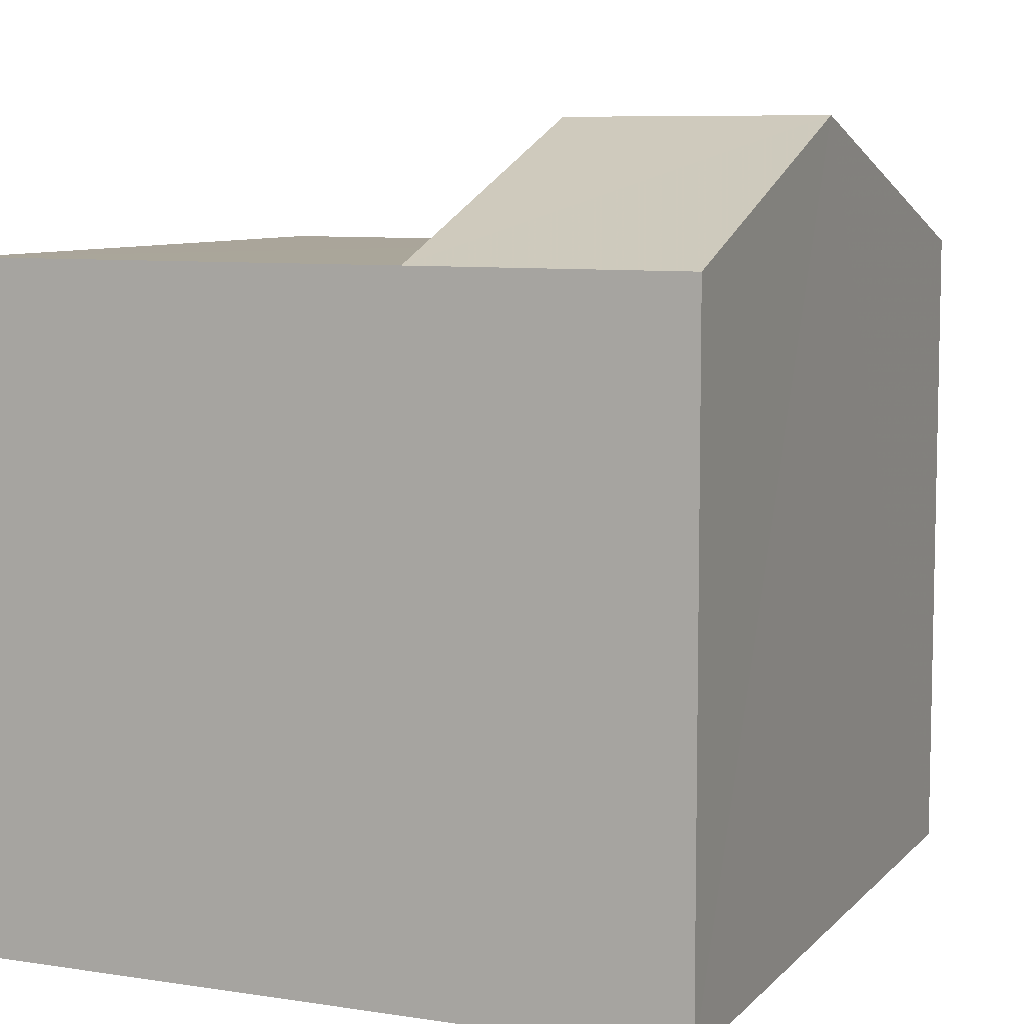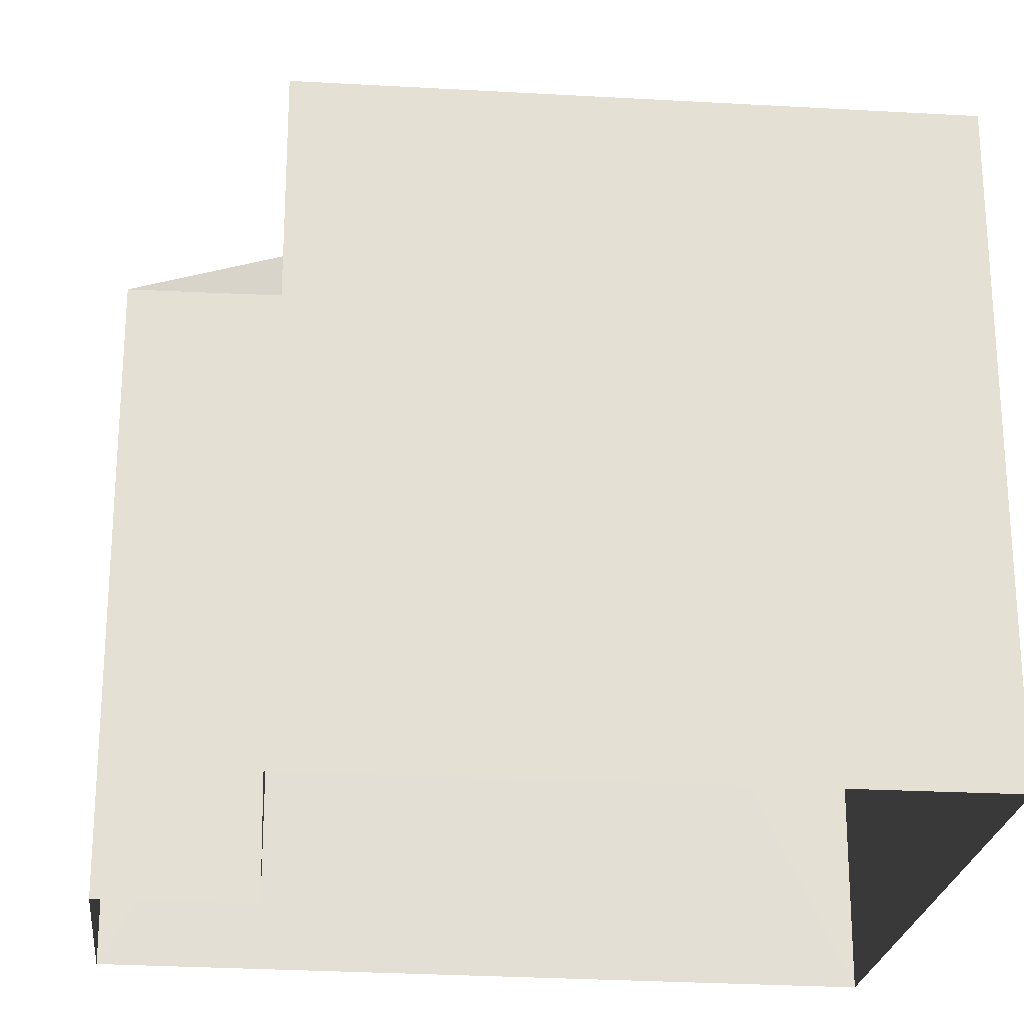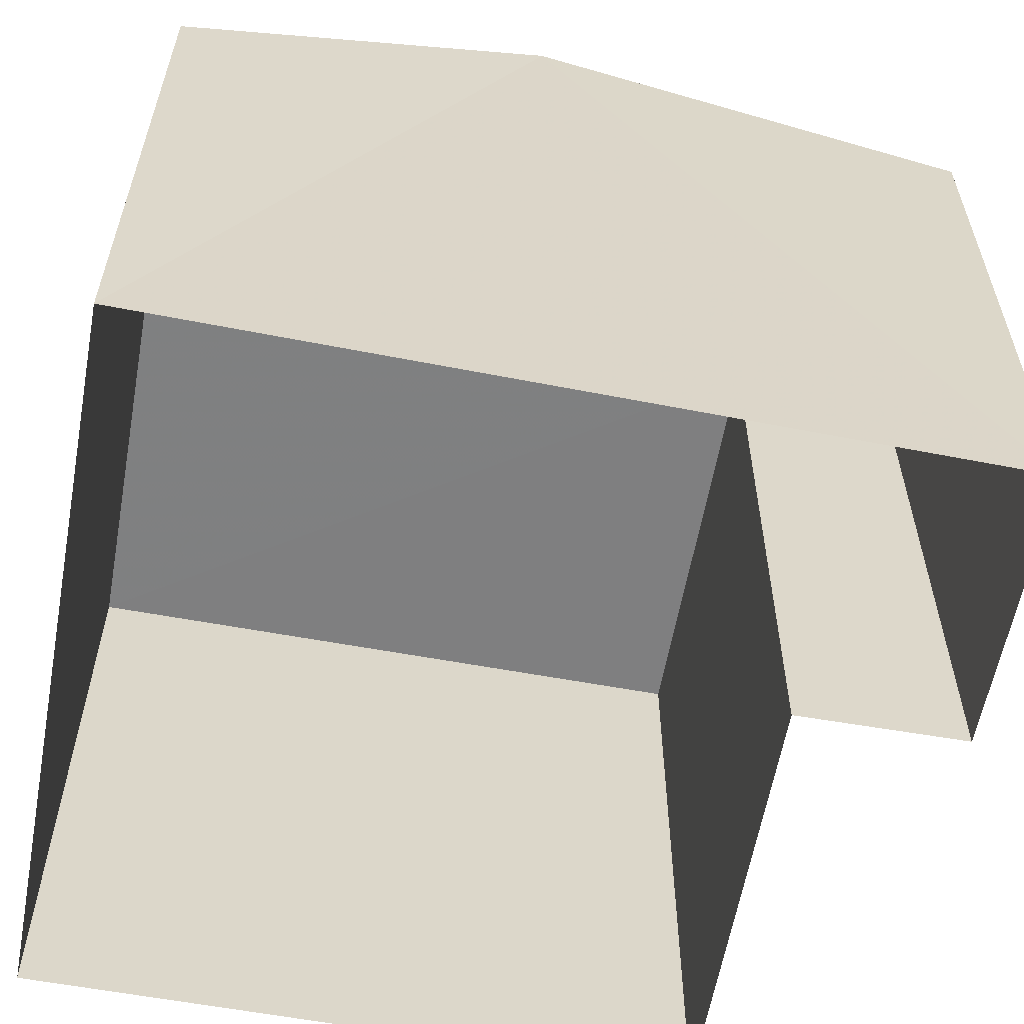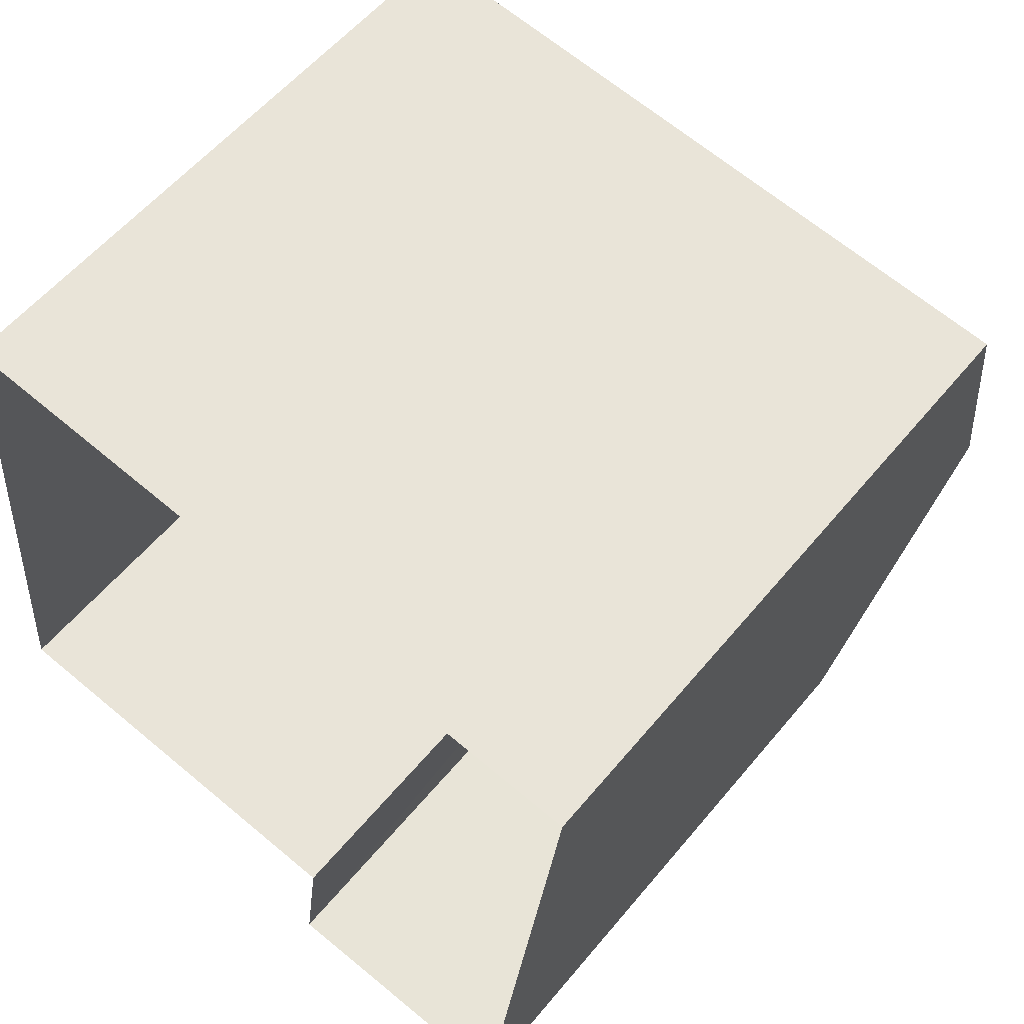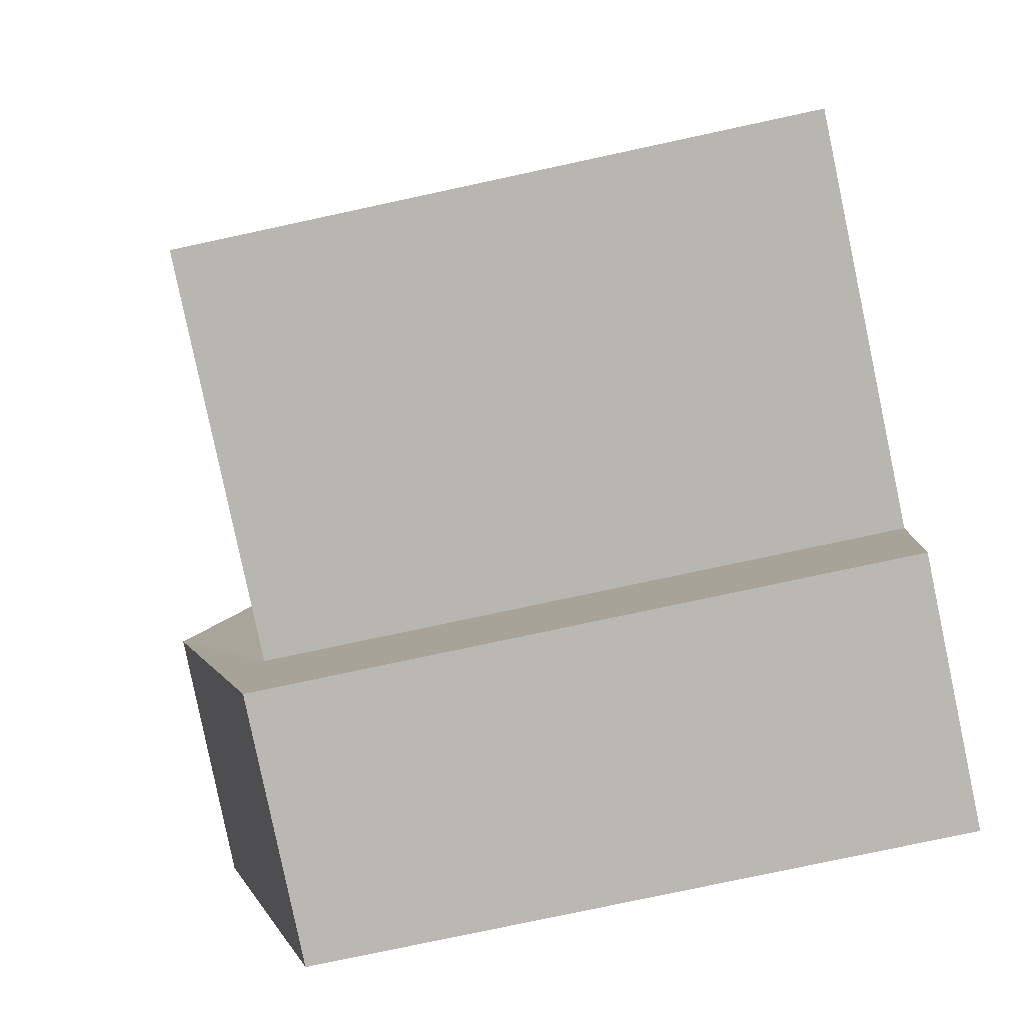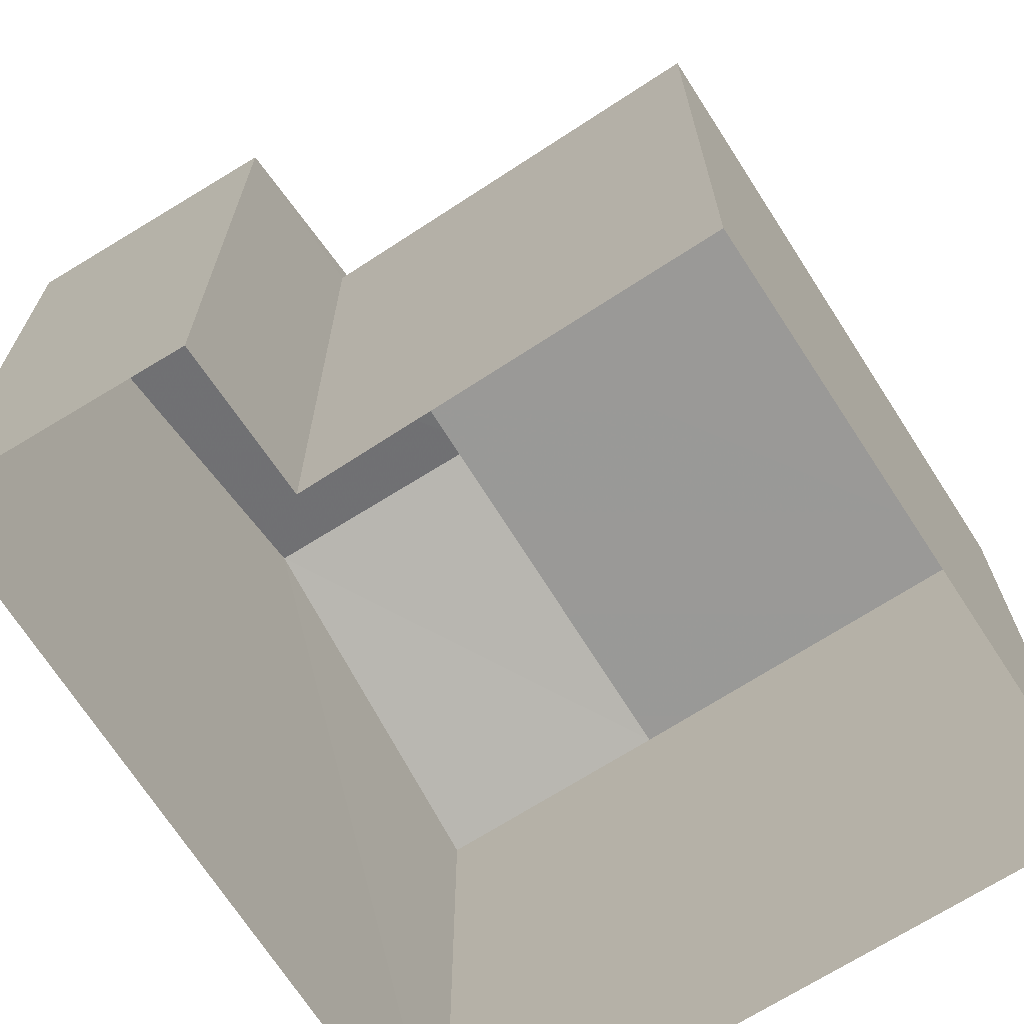
<metadata>
{"format":"obj","ext":"obj","renderer":"f3d","projection":"perspective","resolution":1024,"background":"white","views":[{"elev":7.7,"azim":-150.4,"up":"+Z"},{"elev":-23.0,"azim":90.3,"up":"+Z"},{"elev":-60.3,"azim":-94.5,"up":"+Z"},{"elev":58.0,"azim":-140.4,"up":"+Y"},{"elev":-76.1,"azim":102.0,"up":"+Y"},{"elev":-69.0,"azim":38.8,"up":"+Z"}]}
</metadata>
<code>
v -3.111e+05 4.289e+04 4.254
v -3.111e+05 4.289e+04 4.253
v -3.111e+05 4.29e+04 4.256
v -3.111e+05 4.29e+04 4.255
v -3.111e+05 4.289e+04 4.252
v -3.111e+05 4.289e+04 4.253
v -3.111e+05 4.289e+04 8.034
v -3.111e+05 4.289e+04 7.412
v -3.111e+05 4.289e+04 7.413
v -3.111e+05 4.289e+04 8.038
v -3.111e+05 4.289e+04 7.413
v -3.111e+05 4.289e+04 7.414
v -3.111e+05 4.29e+04 7.416
v -3.111e+05 4.29e+04 7.415
v -3.111e+05 4.29e+04 7.415
f 1 2 3
f 3 2 4
f 4 2 5
f 2 6 5
f 7 8 9
f 7 10 8
f 11 12 13
f 14 11 13
f 10 14 15
f 10 7 14
f 15 4 10
f 4 5 10
f 5 8 10
f 13 1 3
f 13 12 1
f 13 3 14
f 14 4 15
f 14 3 4
f 2 1 12
f 11 2 12
f 9 5 6
f 9 8 5
f 14 7 11
f 2 11 6
f 6 11 9
f 11 7 9

</code>
